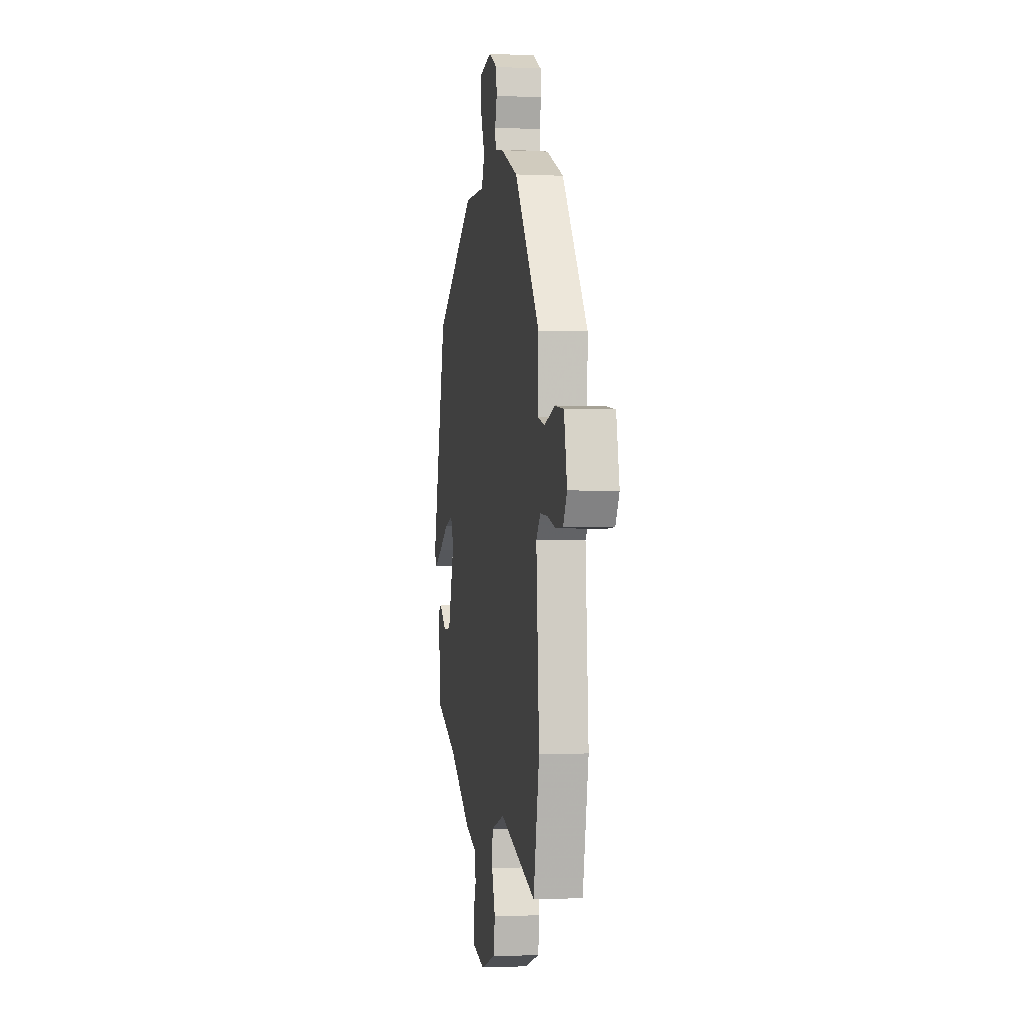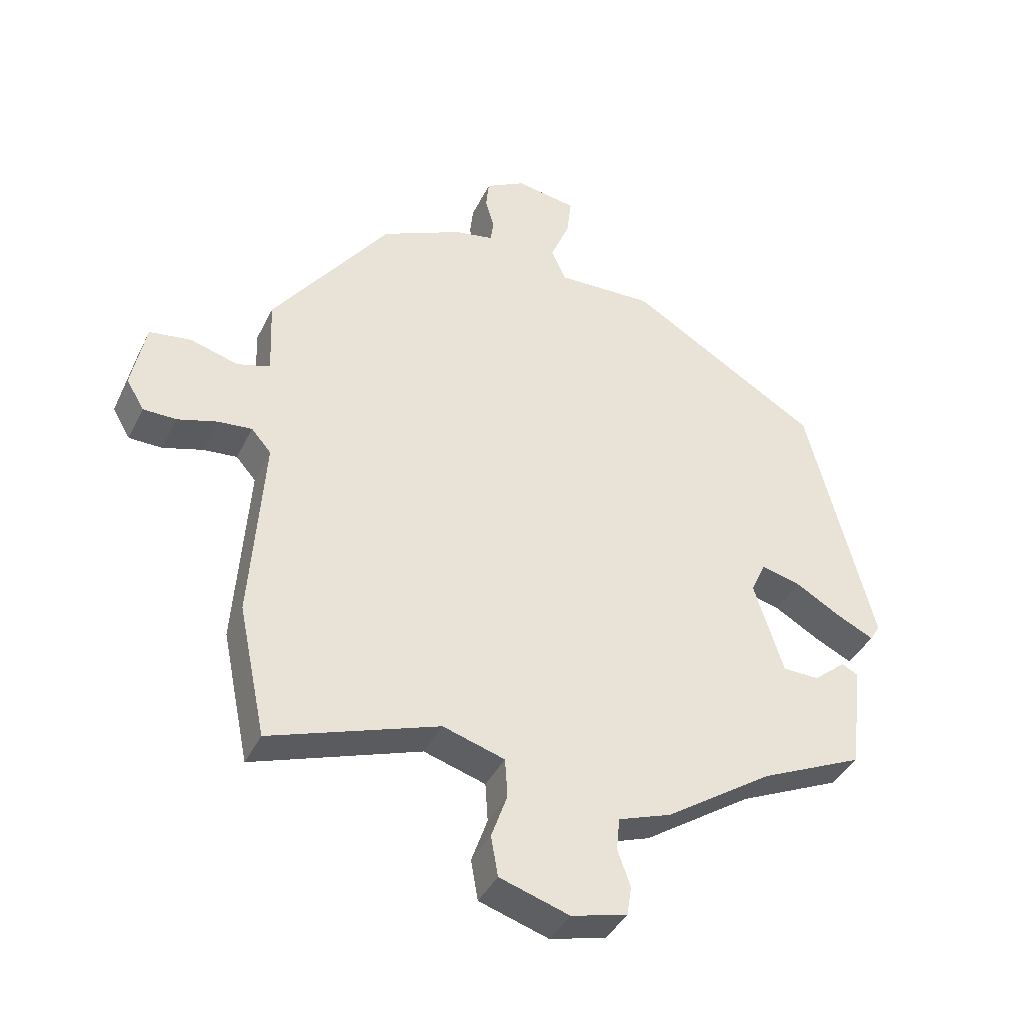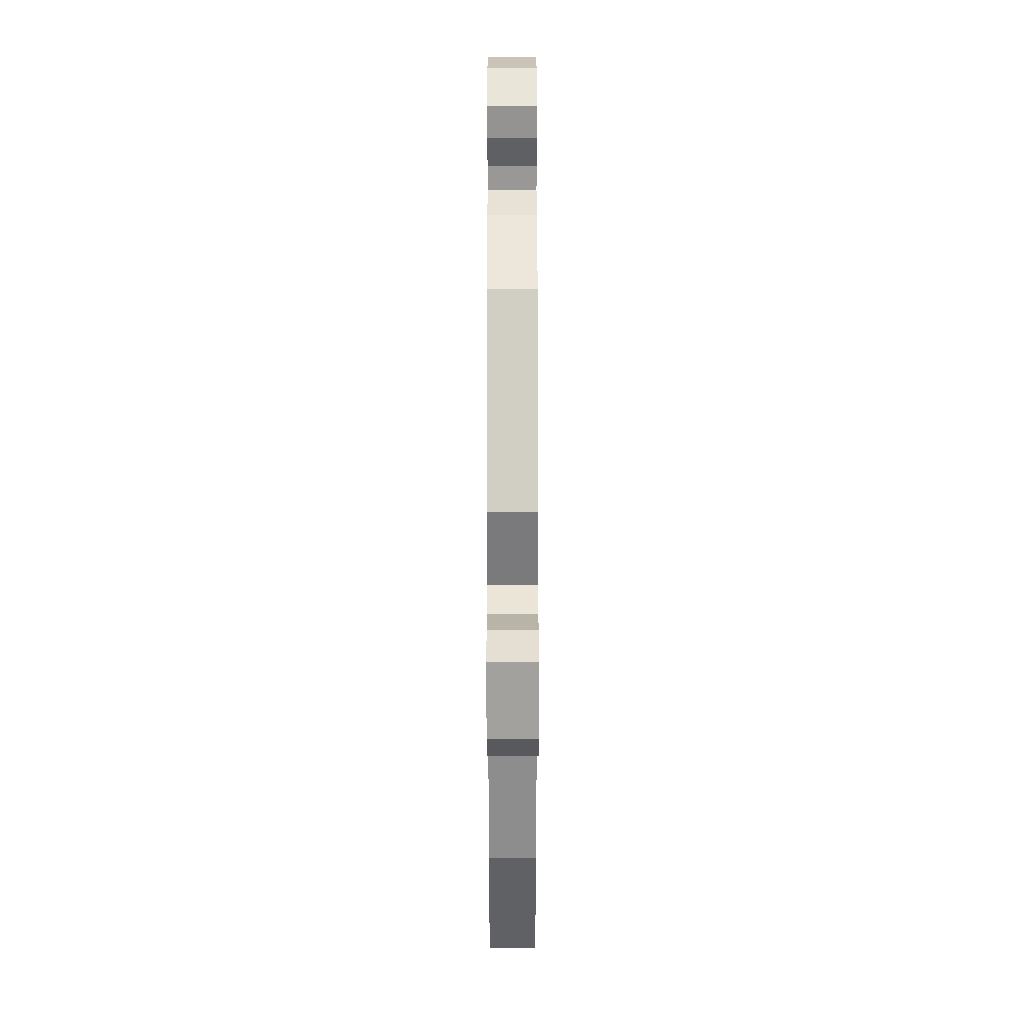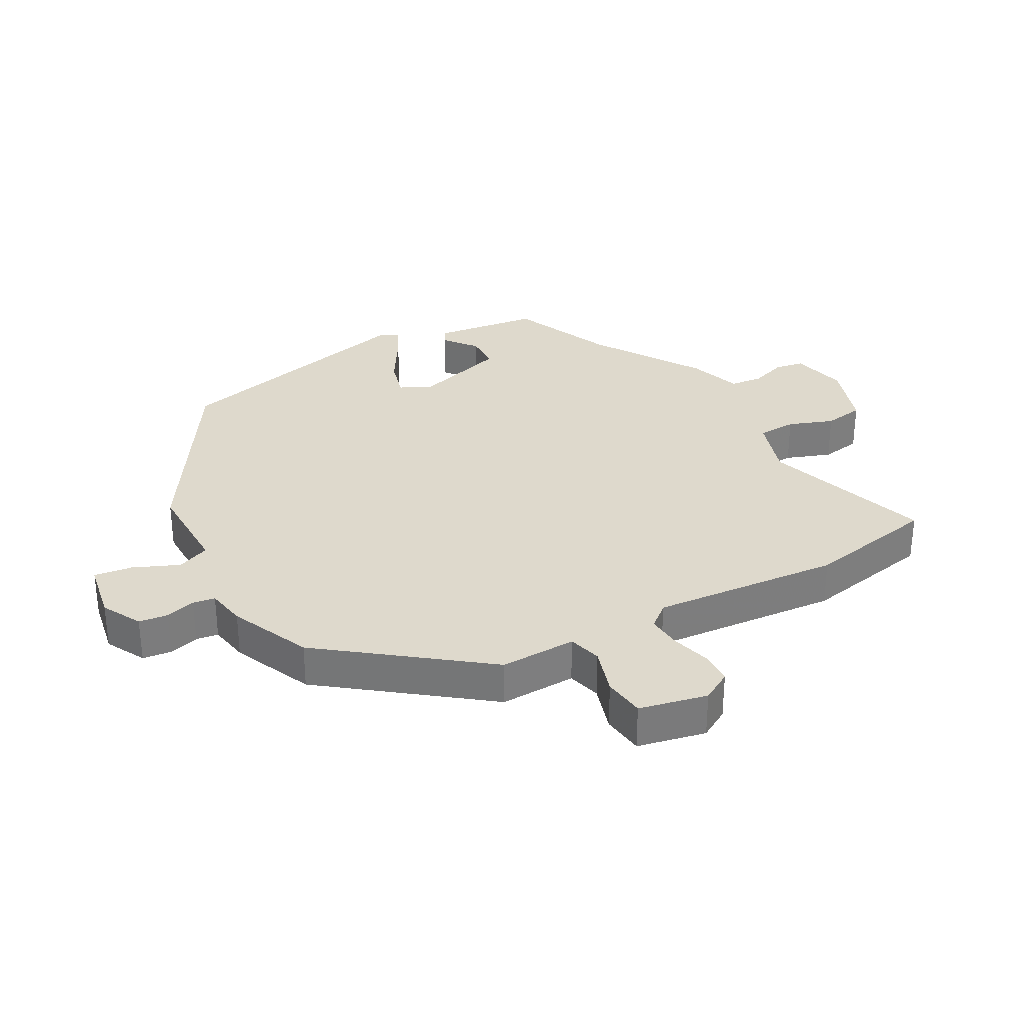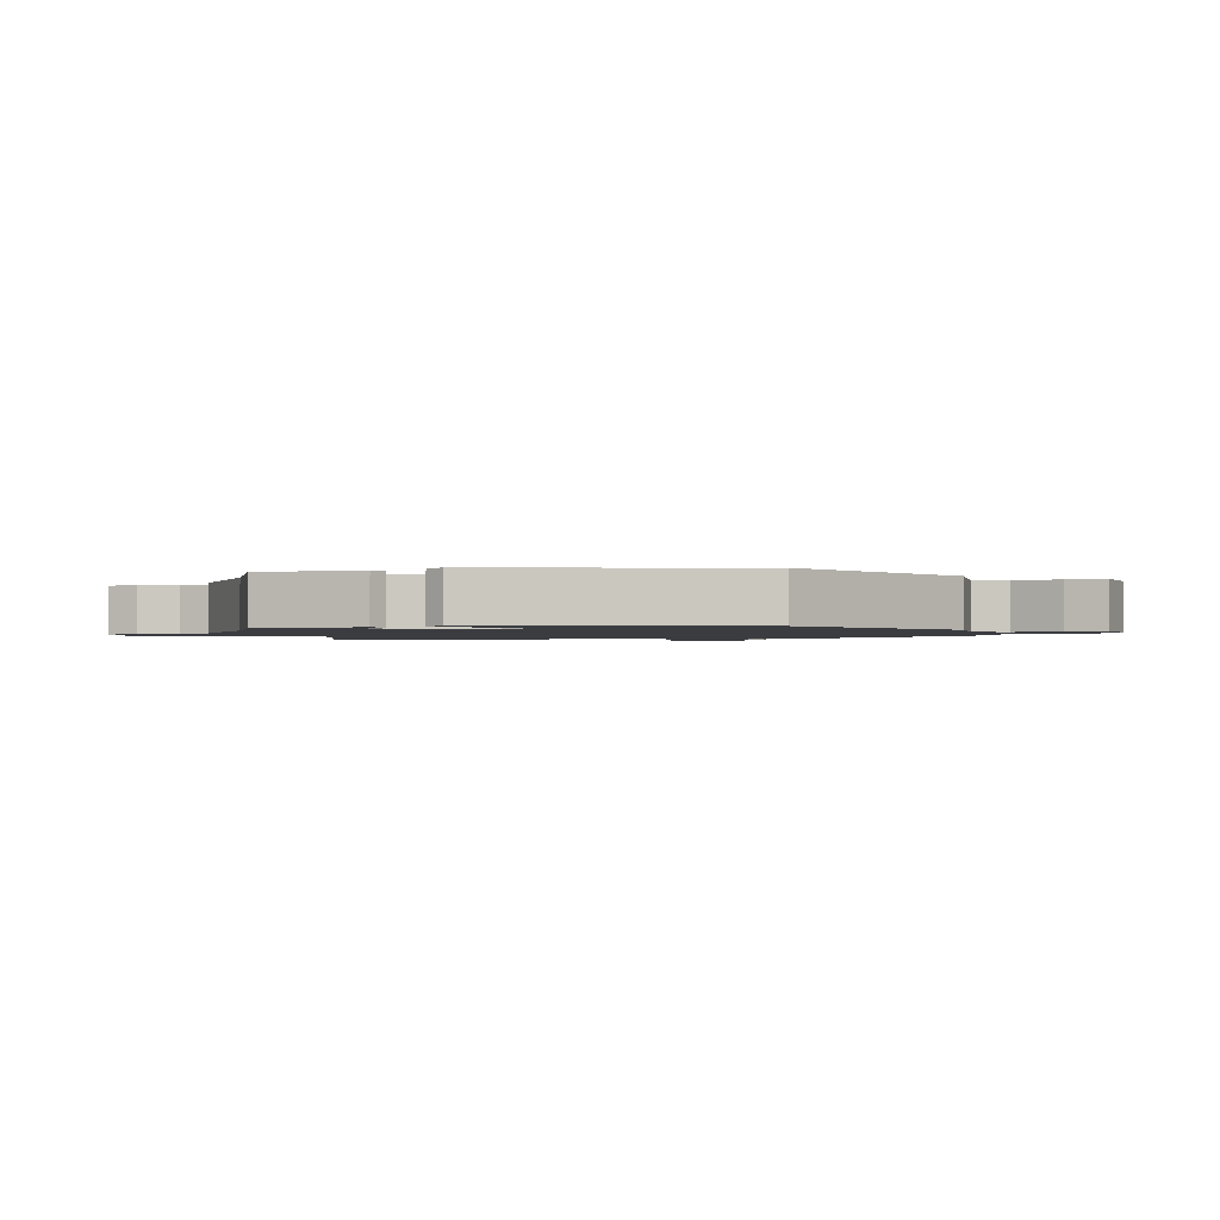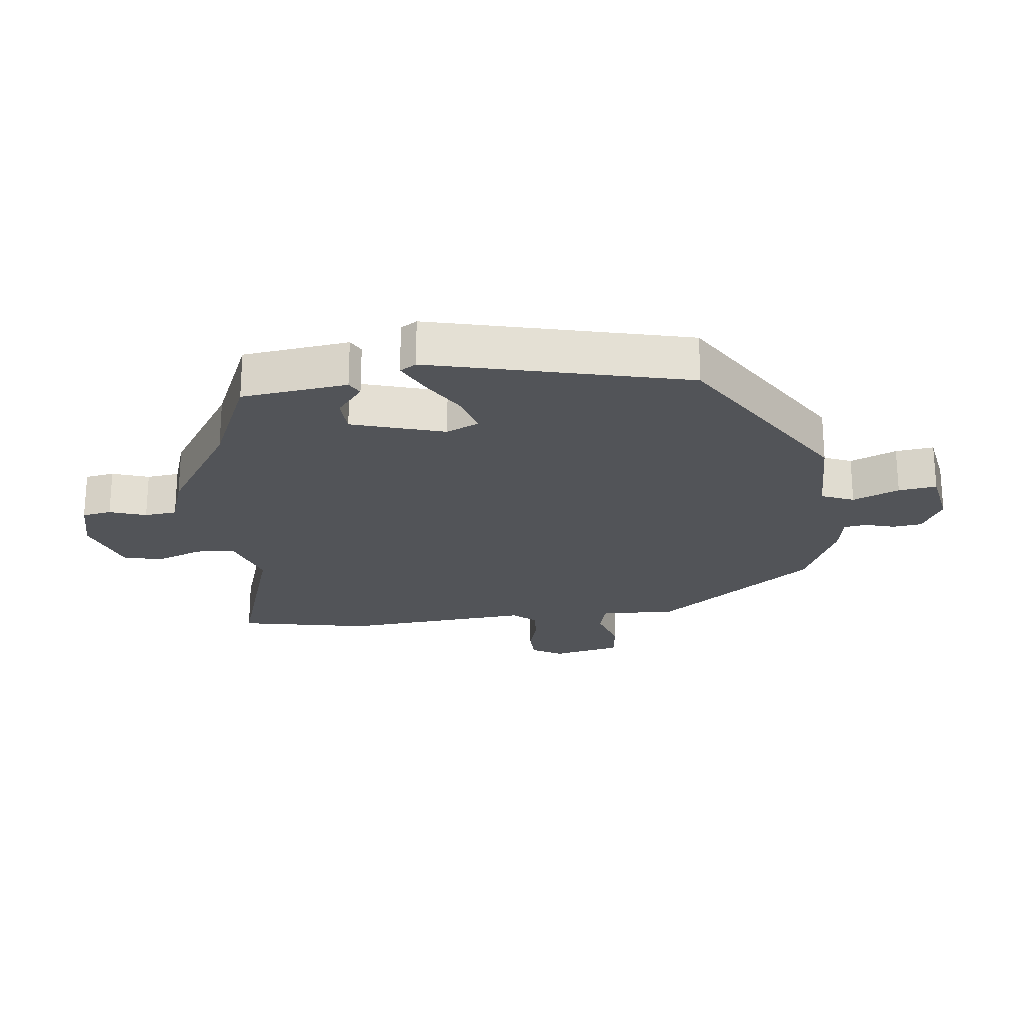
<metadata>
{"format":"obj","ext":"obj","renderer":"f3d","projection":"perspective","resolution":1024,"background":"white","views":[{"elev":-1.5,"azim":80.4,"up":"+Z"},{"elev":-39.6,"azim":156.0,"up":"+Z"},{"elev":29.4,"azim":89.9,"up":"+Z"},{"elev":32.0,"azim":61.9,"up":"+Y"},{"elev":-1.5,"azim":-76.8,"up":"+Y"},{"elev":-23.0,"azim":-82.6,"up":"+Y"}]}
</metadata>
<code>
v -0.439 0.07 0.318
v -0.14 0.07 0.498
v 0.012 0.07 0.494
v 0.034 0.07 0.545
v 0.004 0.07 0.618
v -0.003 0.07 0.678
v 0.092 0.07 0.694
v 0.154 0.07 0.66
v 0.159 0.07 0.614
v 0.145 0.07 0.567
v 0.15 0.07 0.532
v 0.212 0.07 0.52
v 0.338 0.07 0.462
v 0.522 0.07 0.213
v 0.517 0.07 0.093
v 0.569 0.07 0.078
v 0.644 0.07 0.1
v 0.71 0.07 0.091
v 0.732 0.07 -0.017
v 0.704 0.07 -0.064
v 0.652 0.07 -0.065
v 0.59 0.07 -0.047
v 0.536 0.07 -0.042
v 0.505 0.07 -0.078
v 0.526 0.07 -0.375
v 0.483 0.07 -0.581
v 0.218 0.07 -0.491
v 0.121 0.07 -0.521
v 0.117 0.07 -0.582
v 0.142 0.07 -0.653
v 0.131 0.07 -0.716
v 0.022 0.07 -0.751
v -0.066 0.07 -0.729
v -0.073 0.07 -0.683
v -0.053 0.07 -0.626
v -0.058 0.07 -0.575
v -0.141 0.07 -0.546
v -0.31 0.07 -0.434
v -0.472 0.07 -0.361
v -0.491 0.07 -0.194
v -0.466 0.07 -0.181
v -0.415 0.07 -0.223
v -0.358 0.07 -0.221
v -0.312 0.07 -0.076
v -0.335 0.07 -0.025
v -0.397 0.07 -0.041
v -0.469 0.07 -0.083
v -0.527 0.07 -0.111
v -0.543 0.07 -0.085
v -0.439 0 0.318
v -0.14 0 0.498
v 0.012 0 0.494
v 0.034 0 0.545
v 0.004 0 0.618
v -0.003 0 0.678
v 0.092 0 0.694
v 0.154 0 0.66
v 0.159 0 0.614
v 0.145 0 0.567
v 0.15 0 0.532
v 0.212 0 0.52
v 0.338 0 0.462
v 0.522 0 0.213
v 0.517 0 0.093
v 0.569 0 0.078
v 0.644 0 0.1
v 0.71 0 0.091
v 0.732 0 -0.017
v 0.704 0 -0.064
v 0.652 0 -0.065
v 0.59 0 -0.047
v 0.536 0 -0.042
v 0.505 0 -0.078
v 0.526 0 -0.375
v 0.483 0 -0.581
v 0.218 0 -0.491
v 0.121 0 -0.521
v 0.117 0 -0.582
v 0.142 0 -0.653
v 0.131 0 -0.716
v 0.022 0 -0.751
v -0.066 0 -0.729
v -0.073 0 -0.683
v -0.053 0 -0.626
v -0.058 0 -0.575
v -0.141 0 -0.546
v -0.31 0 -0.434
v -0.472 0 -0.361
v -0.491 0 -0.194
v -0.466 0 -0.181
v -0.415 0 -0.223
v -0.358 0 -0.221
v -0.312 0 -0.076
v -0.335 0 -0.025
v -0.397 0 -0.041
v -0.469 0 -0.083
v -0.527 0 -0.111
v -0.543 0 -0.085
f 1 2 3
f 49 1 3
f 48 49 3
f 47 48 3
f 46 47 3
f 45 46 3
f 44 45 3
f 43 44 3
f 40 41 42
f 39 40 42
f 38 39 42
f 38 42 43
f 37 38 43
f 36 37 43
f 33 34 35
f 32 33 35
f 31 32 35
f 30 31 35
f 29 30 35
f 28 29 35 36
f 36 43 3
f 28 36 3
f 27 28 3
f 27 3 4
f 26 27 4
f 25 26 4
f 24 25 4
f 20 21 22
f 19 20 22
f 18 19 22
f 17 18 22
f 16 17 22
f 15 16 22 23
f 13 14 15
f 12 13 15
f 11 12 15
f 4 5 6
f 24 4 6
f 23 24 6
f 15 23 6
f 11 15 6
f 8 9 10
f 7 8 10
f 6 7 10 11
f 52 51 50
f 52 50 98
f 52 98 97
f 52 97 96
f 52 96 95
f 52 95 94
f 52 94 93
f 52 93 92
f 91 90 89
f 91 89 88
f 91 88 87
f 92 91 87
f 92 87 86
f 92 86 85
f 84 83 82
f 84 82 81
f 84 81 80
f 84 80 79
f 84 79 78
f 85 84 78 77
f 52 92 85
f 52 85 77
f 52 77 76
f 53 52 76
f 53 76 75
f 53 75 74
f 53 74 73
f 71 70 69
f 71 69 68
f 71 68 67
f 71 67 66
f 71 66 65
f 72 71 65 64
f 64 63 62
f 64 62 61
f 64 61 60
f 55 54 53
f 55 53 73
f 55 73 72
f 55 72 64
f 55 64 60
f 59 58 57
f 59 57 56
f 60 59 56 55
f 1 50 51 2
f 2 51 52 3
f 3 52 53 4
f 4 53 54 5
f 5 54 55 6
f 6 55 56 7
f 7 56 57 8
f 8 57 58 9
f 9 58 59 10
f 10 59 60 11
f 11 60 61 12
f 12 61 62 13
f 13 62 63 14
f 14 63 64 15
f 15 64 65 16
f 16 65 66 17
f 17 66 67 18
f 18 67 68 19
f 19 68 69 20
f 20 69 70 21
f 21 70 71 22
f 22 71 72 23
f 23 72 73 24
f 24 73 74 25
f 25 74 75 26
f 26 75 76 27
f 27 76 77 28
f 28 77 78 29
f 29 78 79 30
f 30 79 80 31
f 31 80 81 32
f 32 81 82 33
f 33 82 83 34
f 34 83 84 35
f 35 84 85 36
f 36 85 86 37
f 37 86 87 38
f 38 87 88 39
f 39 88 89 40
f 40 89 90 41
f 41 90 91 42
f 42 91 92 43
f 43 92 93 44
f 44 93 94 45
f 45 94 95 46
f 46 95 96 47
f 47 96 97 48
f 48 97 98 49
f 49 98 50 1

</code>
